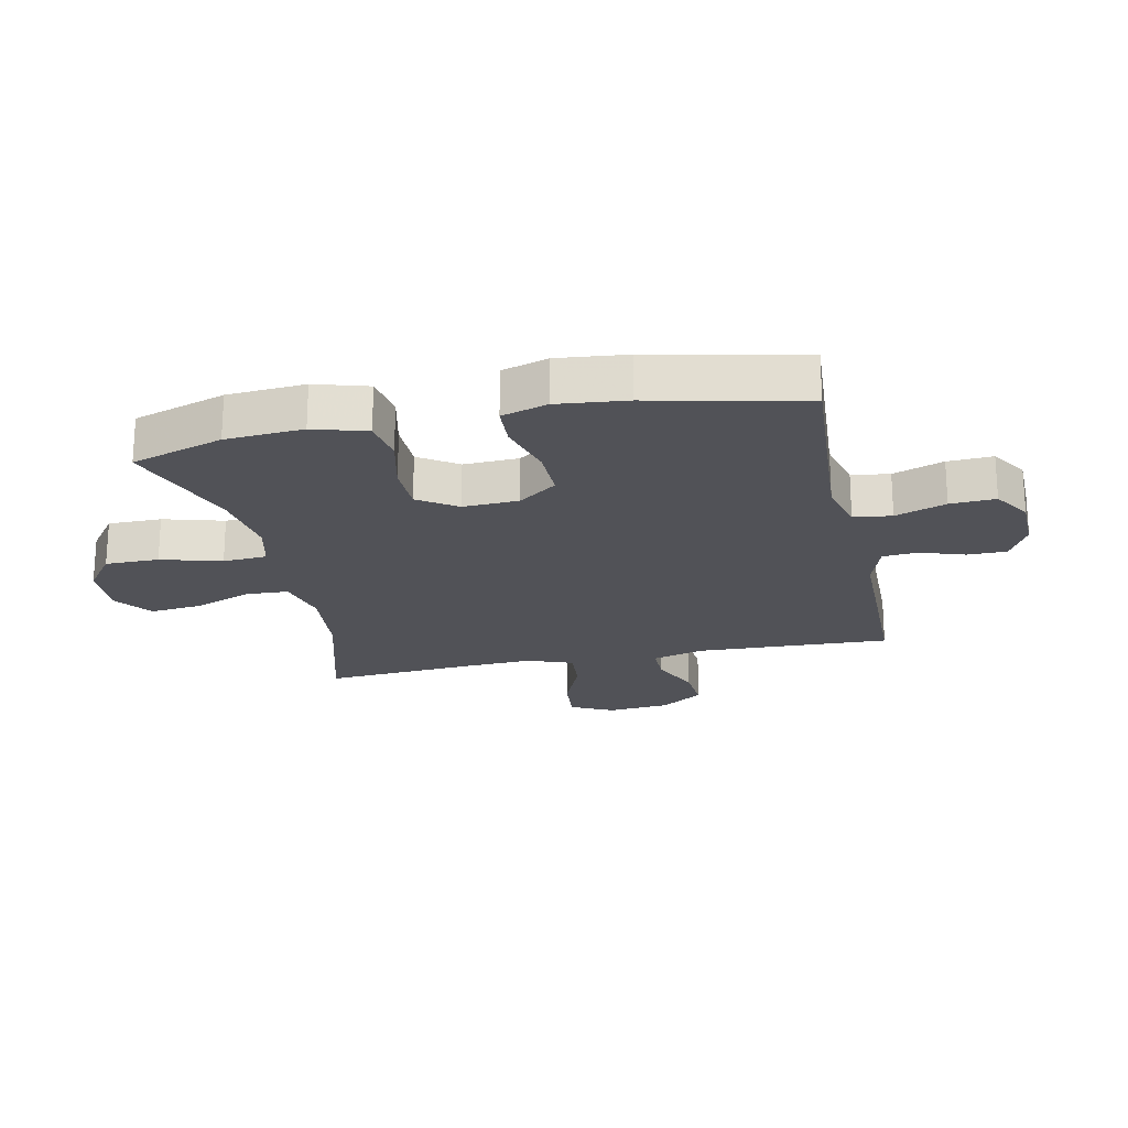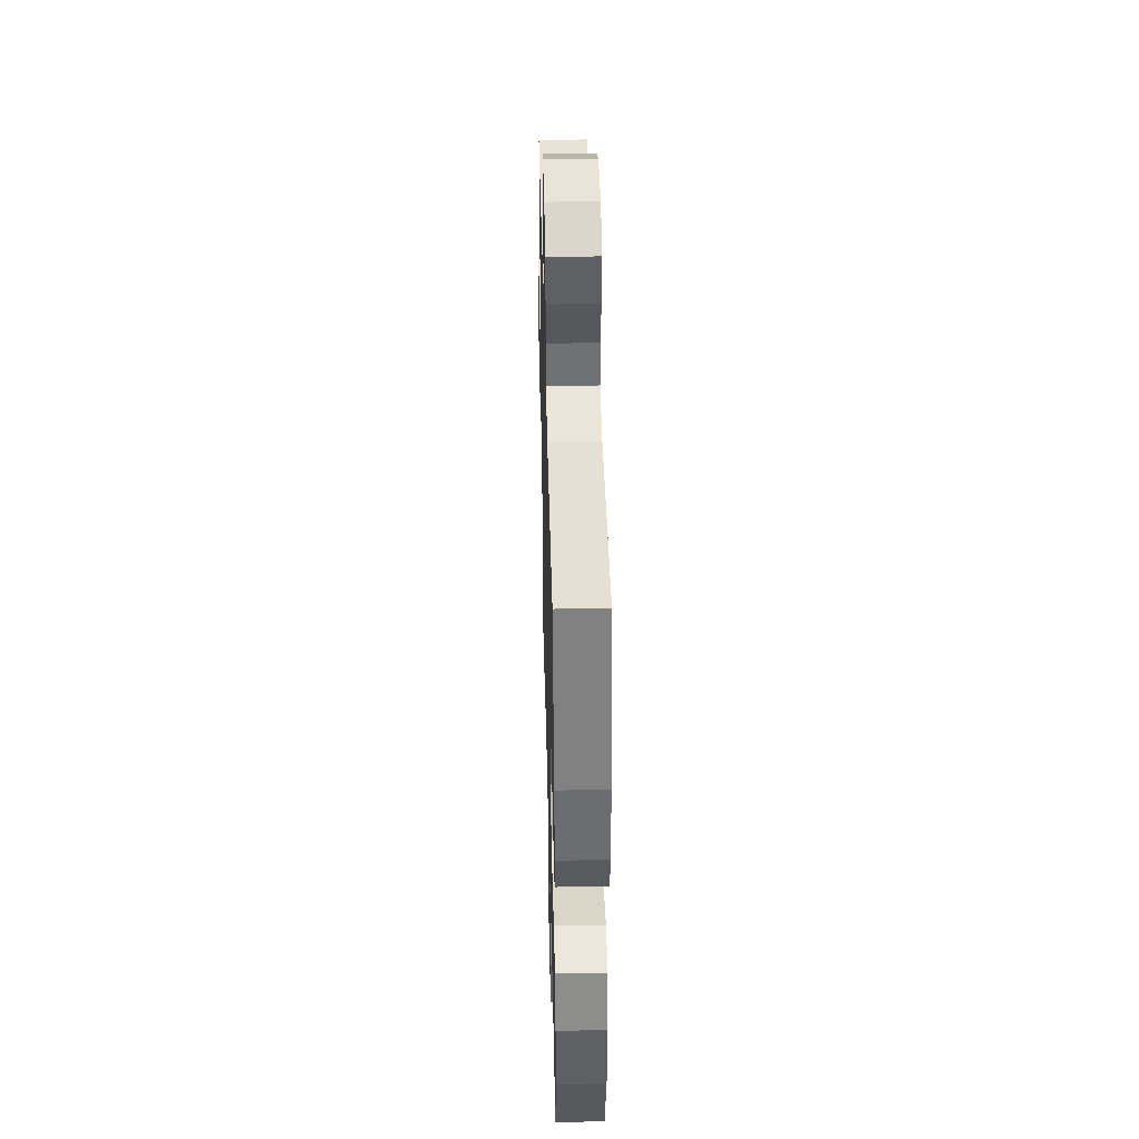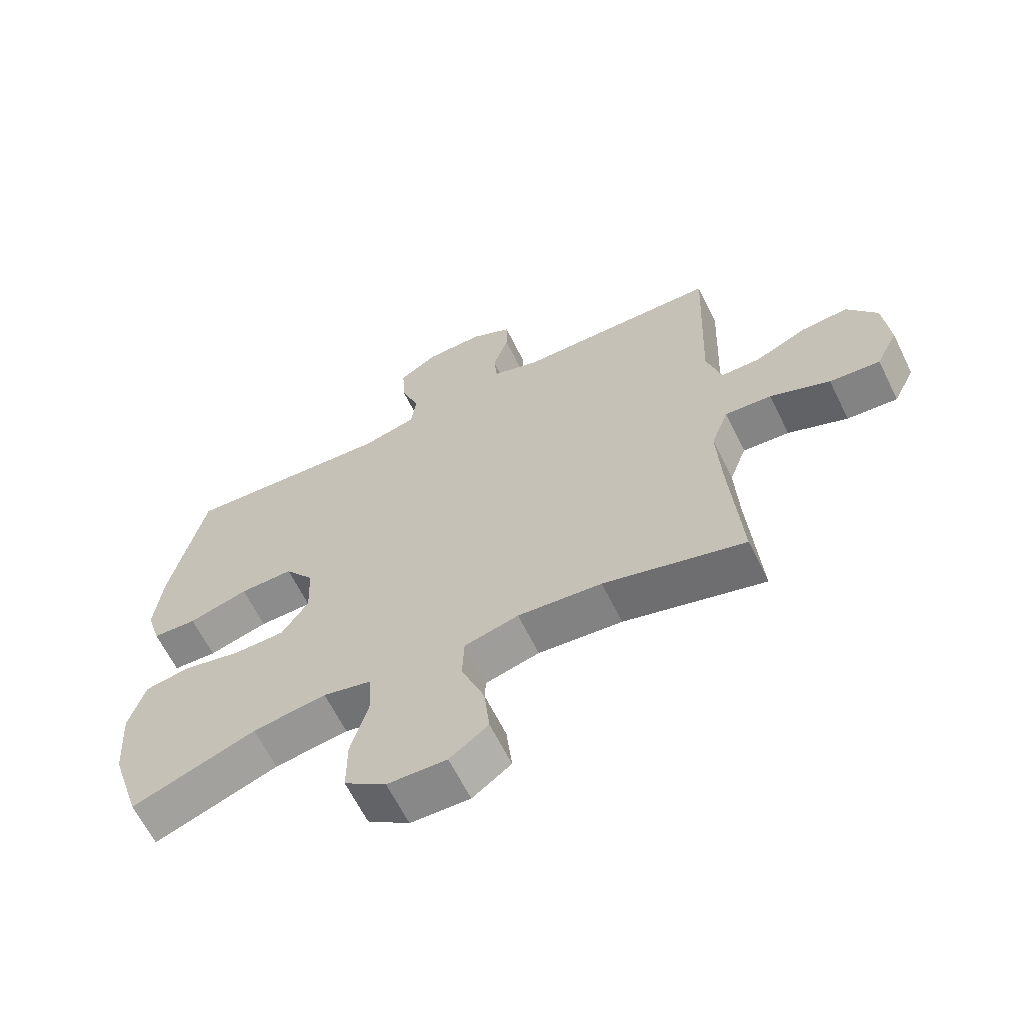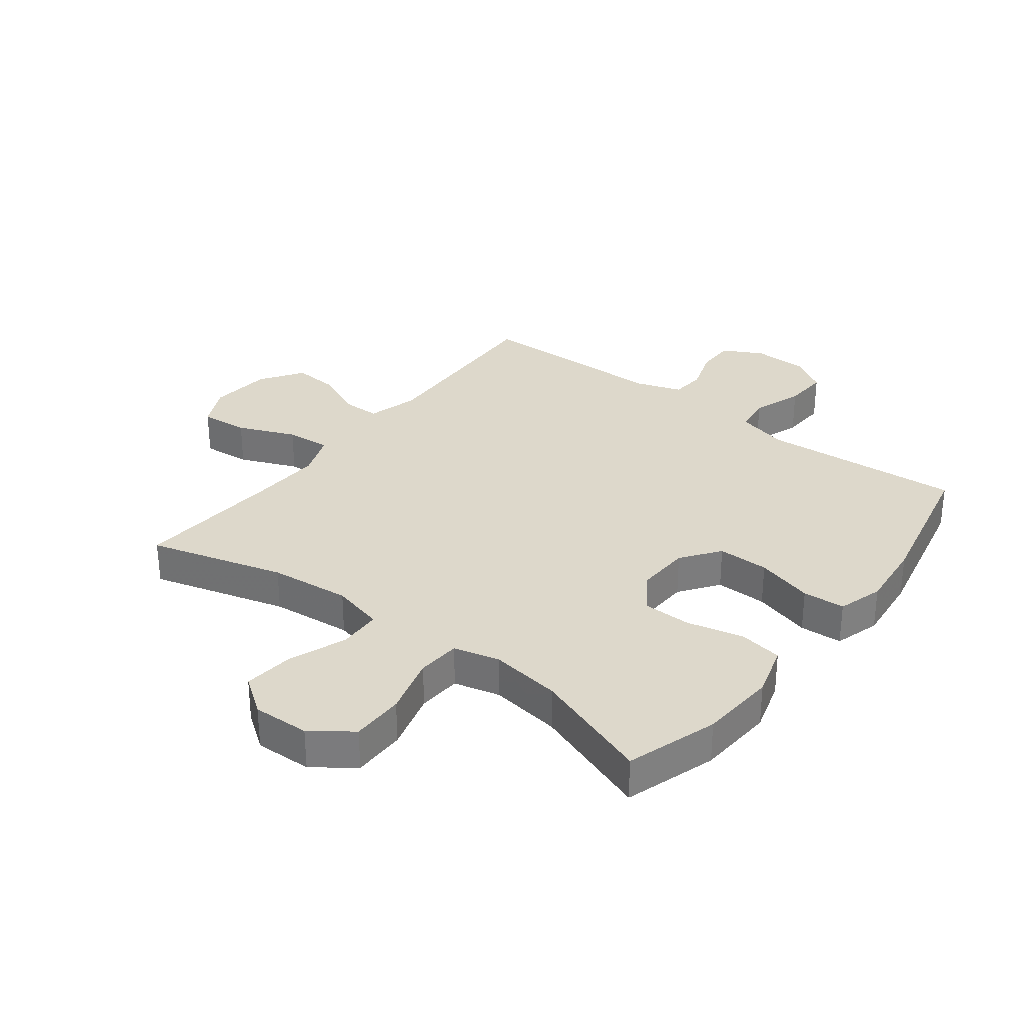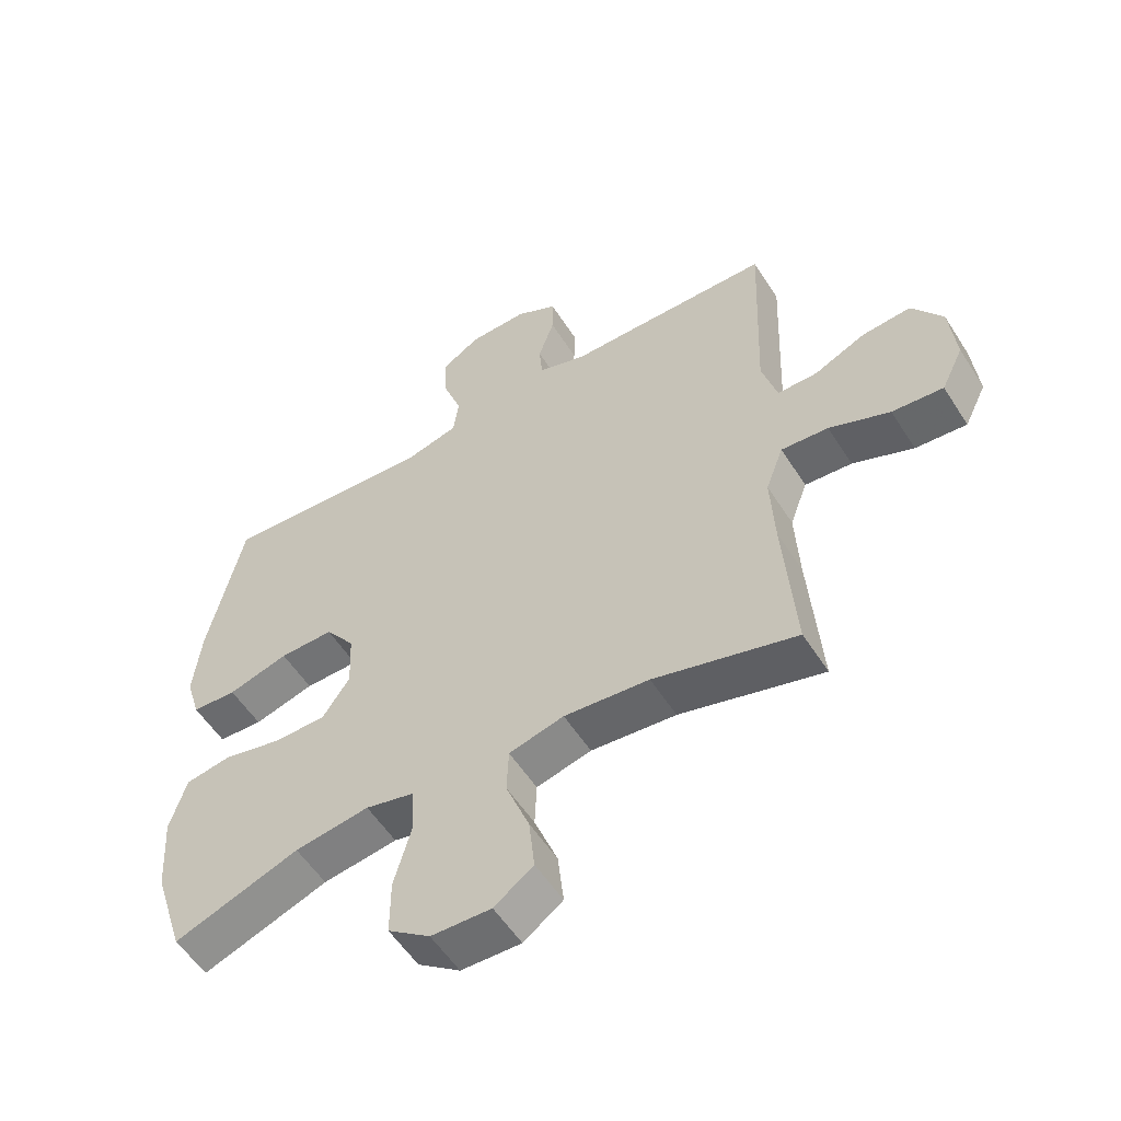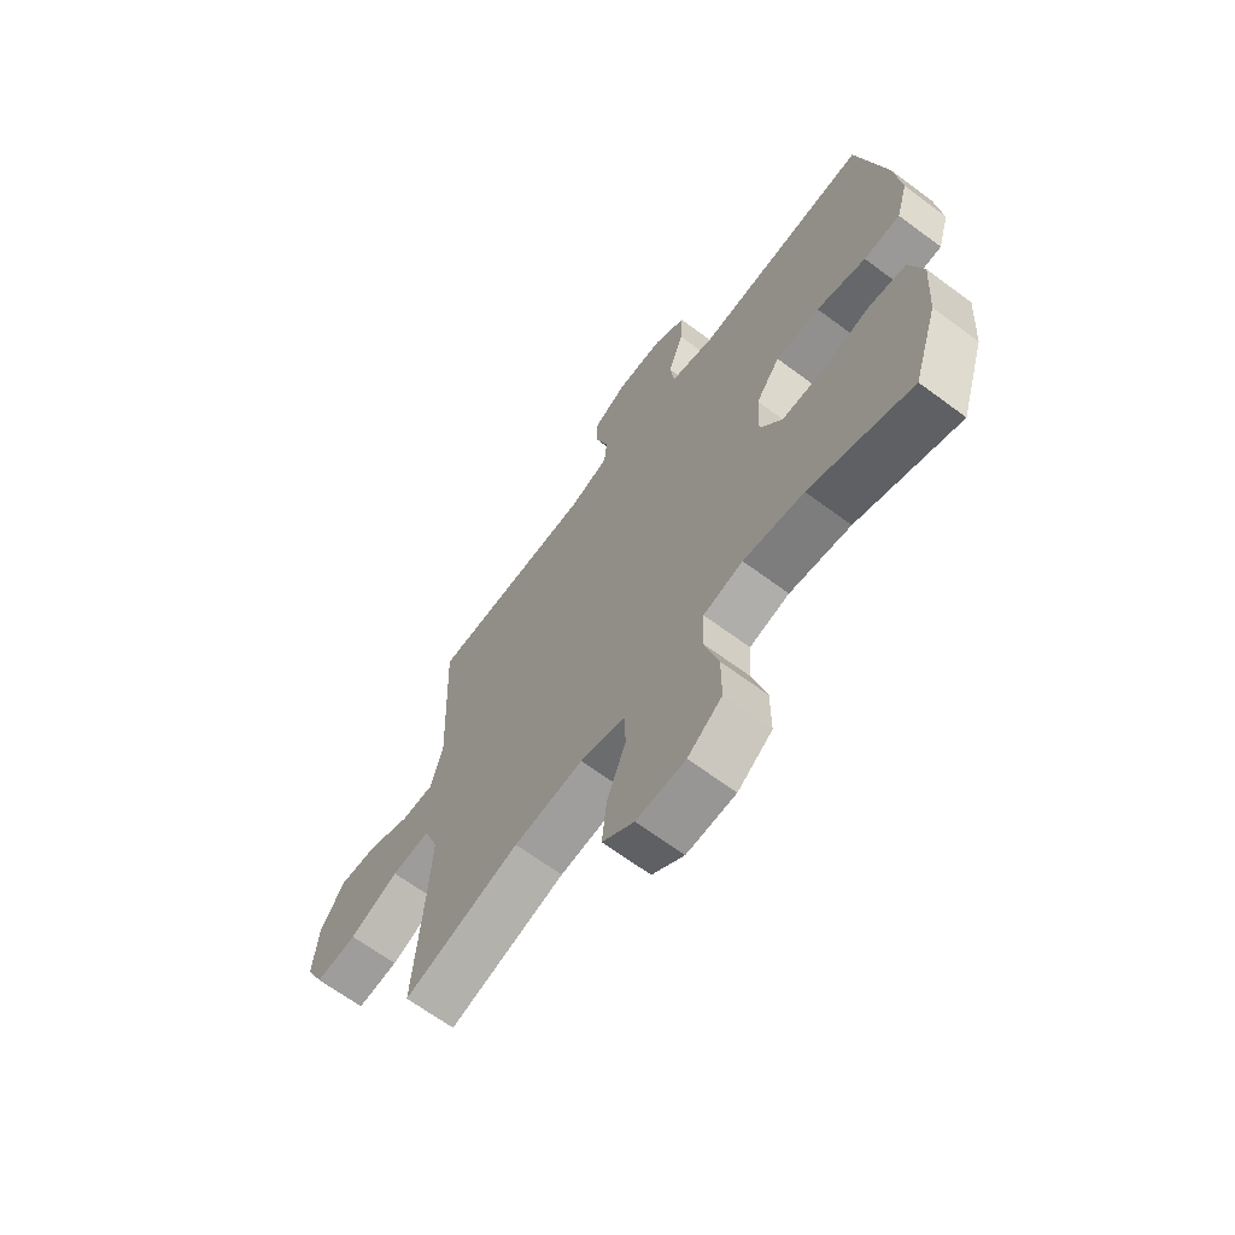
<metadata>
{"format":"obj","ext":"obj","renderer":"f3d","projection":"perspective","resolution":1024,"background":"white","views":[{"elev":-21.4,"azim":-78.0,"up":"+Y"},{"elev":42.1,"azim":-91.4,"up":"+Z"},{"elev":-63.9,"azim":26.2,"up":"+Z"},{"elev":31.3,"azim":-142.6,"up":"+Y"},{"elev":-55.4,"azim":32.1,"up":"+Z"},{"elev":-66.3,"azim":-126.7,"up":"+Z"}]}
</metadata>
<code>
v -0.5 0.07 0.5
v -0.295 0.07 0.486
v -0.163 0.07 0.477
v -0.076 0.07 0.499
v -0.068 0.07 0.562
v -0.098 0.07 0.646
v -0.102 0.07 0.721
v -0.04 0.07 0.76
v 0.052 0.07 0.762
v 0.118 0.07 0.727
v 0.118 0.07 0.662
v 0.093 0.07 0.588
v 0.098 0.07 0.53
v 0.175 0.07 0.504
v 0.292 0.07 0.503
v 0.5 0.07 0.5
v 0.487 0.07 0.177
v 0.511 0.07 0.091
v 0.574 0.07 0.091
v 0.656 0.07 0.128
v 0.733 0.07 0.134
v 0.781 0.07 0.063
v 0.791 0.07 -0.041
v 0.756 0.07 -0.112
v 0.675 0.07 -0.105
v 0.579 0.07 -0.065
v 0.504 0.07 -0.059
v 0.476 0.07 -0.134
v 0.482 0.07 -0.255
v 0.5 0.07 -0.5
v 0.274 0.07 -0.437
v 0.139 0.07 -0.424
v 0.052 0.07 -0.446
v 0.049 0.07 -0.518
v 0.086 0.07 -0.614
v 0.095 0.07 -0.699
v 0.033 0.07 -0.744
v -0.062 0.07 -0.741
v -0.129 0.07 -0.692
v -0.129 0.07 -0.603
v -0.101 0.07 -0.503
v -0.106 0.07 -0.43
v -0.183 0.07 -0.411
v -0.301 0.07 -0.428
v -0.5 0.07 -0.5
v -0.549 0.07 -0.347
v -0.558 0.07 -0.218
v -0.532 0.07 -0.13
v -0.46 0.07 -0.118
v -0.365 0.07 -0.14
v -0.283 0.07 -0.139
v -0.24 0.07 -0.075
v -0.244 0.07 0.017
v -0.291 0.07 0.081
v -0.377 0.07 0.08
v -0.473 0.07 0.053
v -0.544 0.07 0.057
v -0.567 0.07 0.133
v -0.555 0.07 0.248
v -0.5 0 0.5
v -0.295 0 0.486
v -0.163 0 0.477
v -0.076 0 0.499
v -0.068 0 0.562
v -0.098 0 0.646
v -0.102 0 0.721
v -0.04 0 0.76
v 0.052 0 0.762
v 0.118 0 0.727
v 0.118 0 0.662
v 0.093 0 0.588
v 0.098 0 0.53
v 0.175 0 0.504
v 0.292 0 0.503
v 0.5 0 0.5
v 0.487 0 0.177
v 0.511 0 0.091
v 0.574 0 0.091
v 0.656 0 0.128
v 0.733 0 0.134
v 0.781 0 0.063
v 0.791 0 -0.041
v 0.756 0 -0.112
v 0.675 0 -0.105
v 0.579 0 -0.065
v 0.504 0 -0.059
v 0.476 0 -0.134
v 0.482 0 -0.255
v 0.5 0 -0.5
v 0.274 0 -0.437
v 0.139 0 -0.424
v 0.052 0 -0.446
v 0.049 0 -0.518
v 0.086 0 -0.614
v 0.095 0 -0.699
v 0.033 0 -0.744
v -0.062 0 -0.741
v -0.129 0 -0.692
v -0.129 0 -0.603
v -0.101 0 -0.503
v -0.106 0 -0.43
v -0.183 0 -0.411
v -0.301 0 -0.428
v -0.5 0 -0.5
v -0.549 0 -0.347
v -0.558 0 -0.218
v -0.532 0 -0.13
v -0.46 0 -0.118
v -0.365 0 -0.14
v -0.283 0 -0.139
v -0.24 0 -0.075
v -0.244 0 0.017
v -0.291 0 0.081
v -0.377 0 0.08
v -0.473 0 0.053
v -0.544 0 0.057
v -0.567 0 0.133
v -0.555 0 0.248
f 59 1 2
f 58 59 2
f 57 58 2
f 56 57 2
f 55 56 2
f 54 55 2 3
f 53 54 3 4
f 52 53 4
f 48 49 50
f 47 48 50
f 46 47 50
f 45 46 50
f 44 45 50
f 43 44 50 51
f 42 43 51 52
f 39 40 41
f 38 39 41
f 37 38 41
f 36 37 41
f 35 36 41
f 34 35 41
f 33 34 41 42
f 42 52 4
f 33 42 4
f 32 33 4
f 29 30 31
f 32 4 5
f 31 32 5
f 29 31 5
f 28 29 5
f 24 25 26
f 23 24 26
f 22 23 26
f 21 22 26
f 20 21 26
f 19 20 26
f 18 19 26 27
f 28 5 6
f 27 28 6
f 18 27 6
f 17 18 6
f 14 15 16 17
f 10 11 12
f 9 10 12
f 8 9 12
f 7 8 12
f 6 7 12
f 6 12 13
f 17 6 13
f 13 14 17
f 61 60 118
f 61 118 117
f 61 117 116
f 61 116 115
f 61 115 114
f 62 61 114 113
f 63 62 113 112
f 63 112 111
f 109 108 107
f 109 107 106
f 109 106 105
f 109 105 104
f 109 104 103
f 110 109 103 102
f 111 110 102 101
f 100 99 98
f 100 98 97
f 100 97 96
f 100 96 95
f 100 95 94
f 100 94 93
f 101 100 93 92
f 63 111 101
f 63 101 92
f 63 92 91
f 90 89 88
f 64 63 91
f 64 91 90
f 64 90 88
f 64 88 87
f 85 84 83
f 85 83 82
f 85 82 81
f 85 81 80
f 85 80 79
f 85 79 78
f 86 85 78 77
f 65 64 87
f 65 87 86
f 65 86 77
f 65 77 76
f 76 75 74 73
f 71 70 69
f 71 69 68
f 71 68 67
f 71 67 66
f 71 66 65
f 72 71 65
f 72 65 76
f 76 73 72
f 1 60 61 2
f 2 61 62 3
f 3 62 63 4
f 4 63 64 5
f 5 64 65 6
f 6 65 66 7
f 7 66 67 8
f 8 67 68 9
f 9 68 69 10
f 10 69 70 11
f 11 70 71 12
f 12 71 72 13
f 13 72 73 14
f 14 73 74 15
f 15 74 75 16
f 16 75 76 17
f 17 76 77 18
f 18 77 78 19
f 19 78 79 20
f 20 79 80 21
f 21 80 81 22
f 22 81 82 23
f 23 82 83 24
f 24 83 84 25
f 25 84 85 26
f 26 85 86 27
f 27 86 87 28
f 28 87 88 29
f 29 88 89 30
f 30 89 90 31
f 31 90 91 32
f 32 91 92 33
f 33 92 93 34
f 34 93 94 35
f 35 94 95 36
f 36 95 96 37
f 37 96 97 38
f 38 97 98 39
f 39 98 99 40
f 40 99 100 41
f 41 100 101 42
f 42 101 102 43
f 43 102 103 44
f 44 103 104 45
f 45 104 105 46
f 46 105 106 47
f 47 106 107 48
f 48 107 108 49
f 49 108 109 50
f 50 109 110 51
f 51 110 111 52
f 52 111 112 53
f 53 112 113 54
f 54 113 114 55
f 55 114 115 56
f 56 115 116 57
f 57 116 117 58
f 58 117 118 59
f 59 118 60 1

</code>
